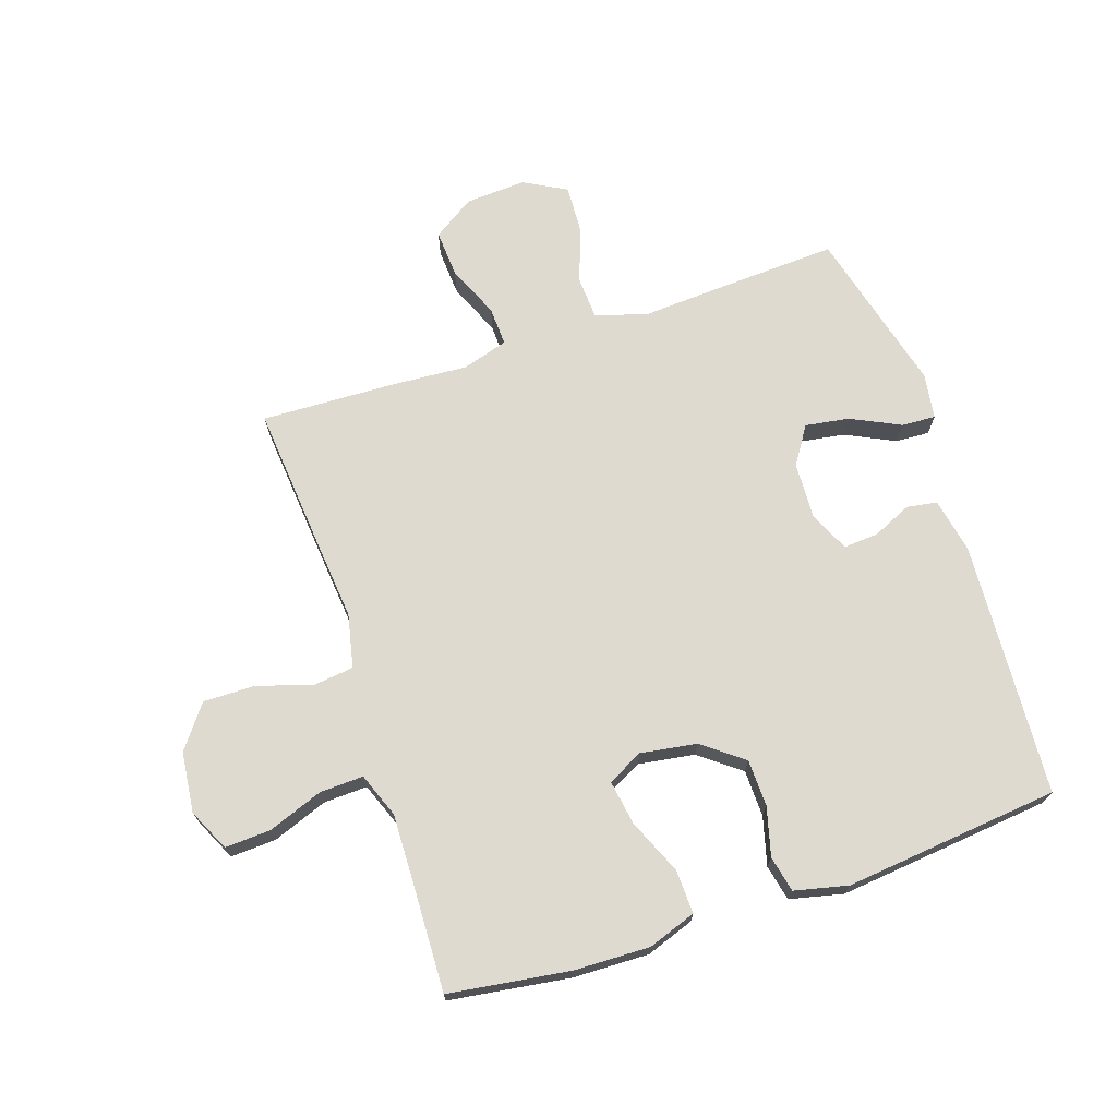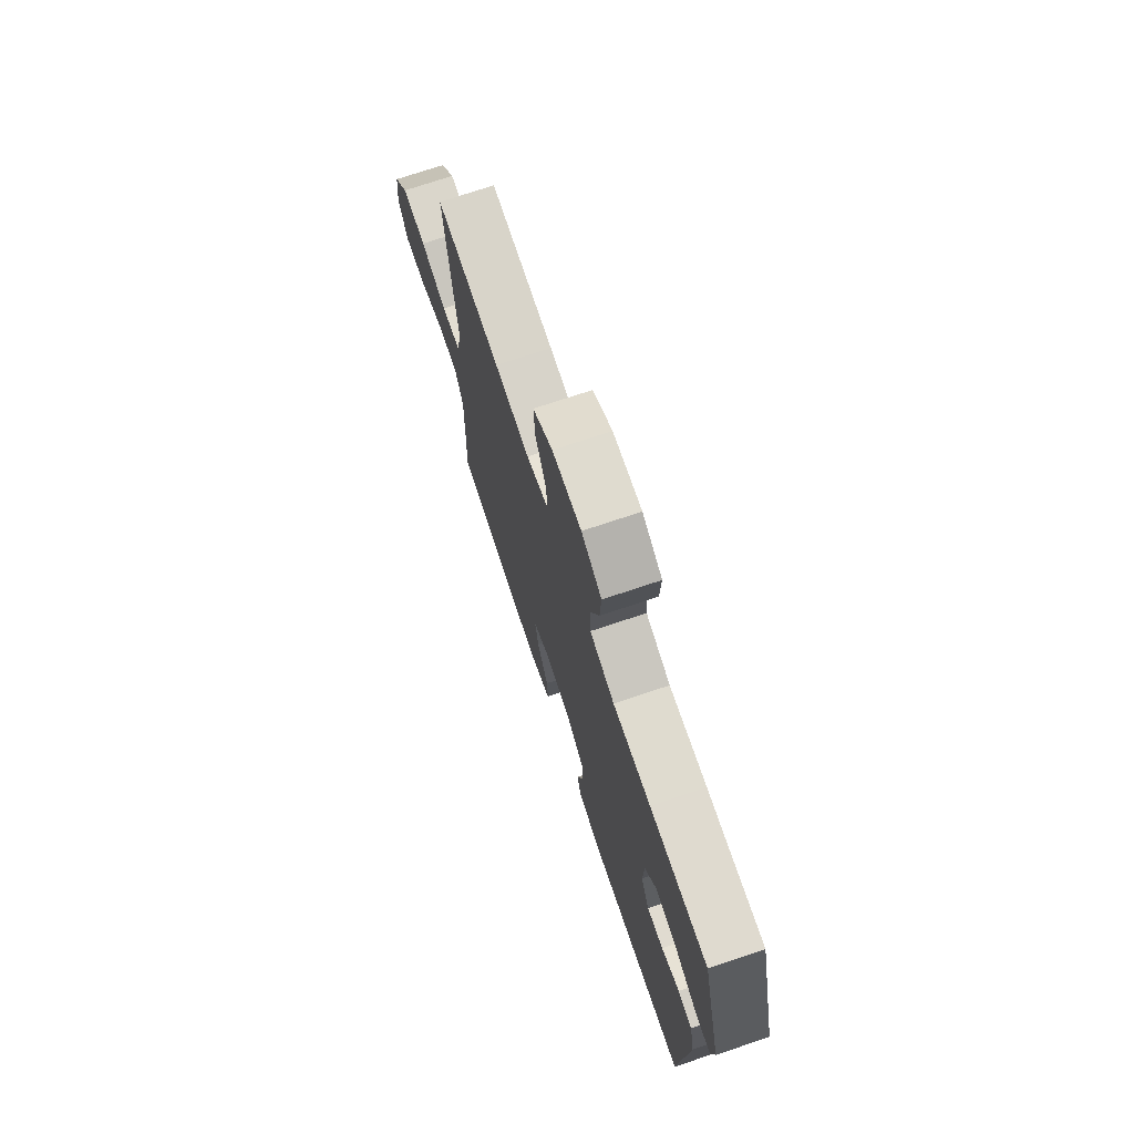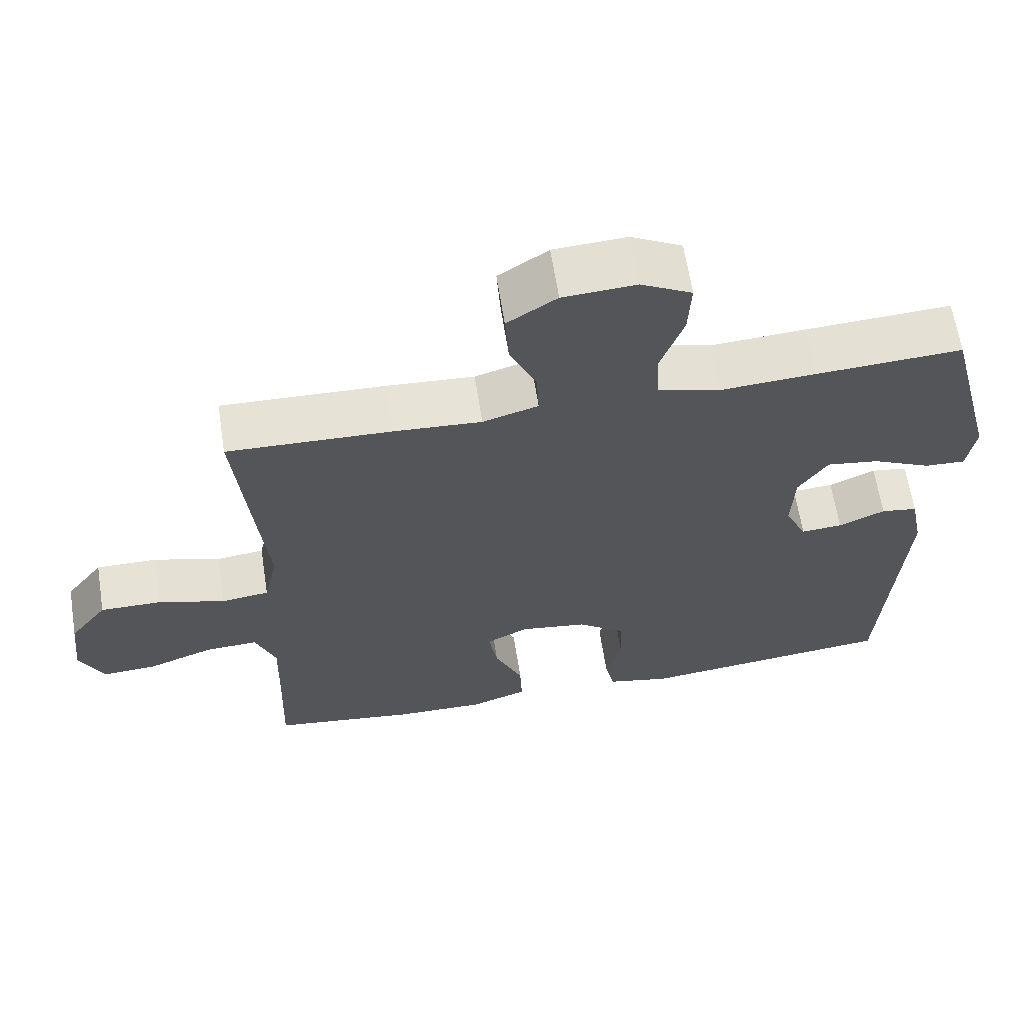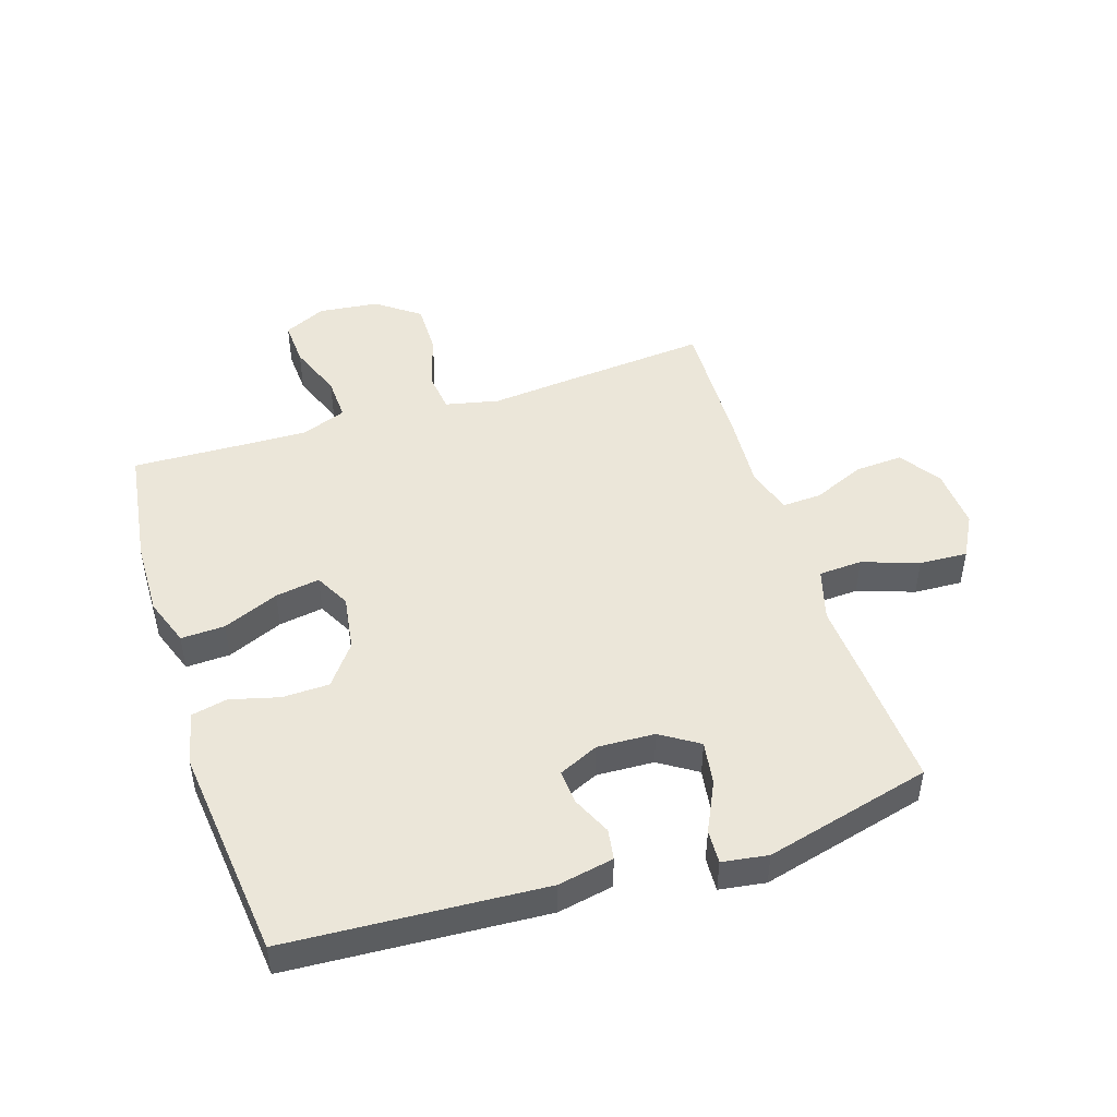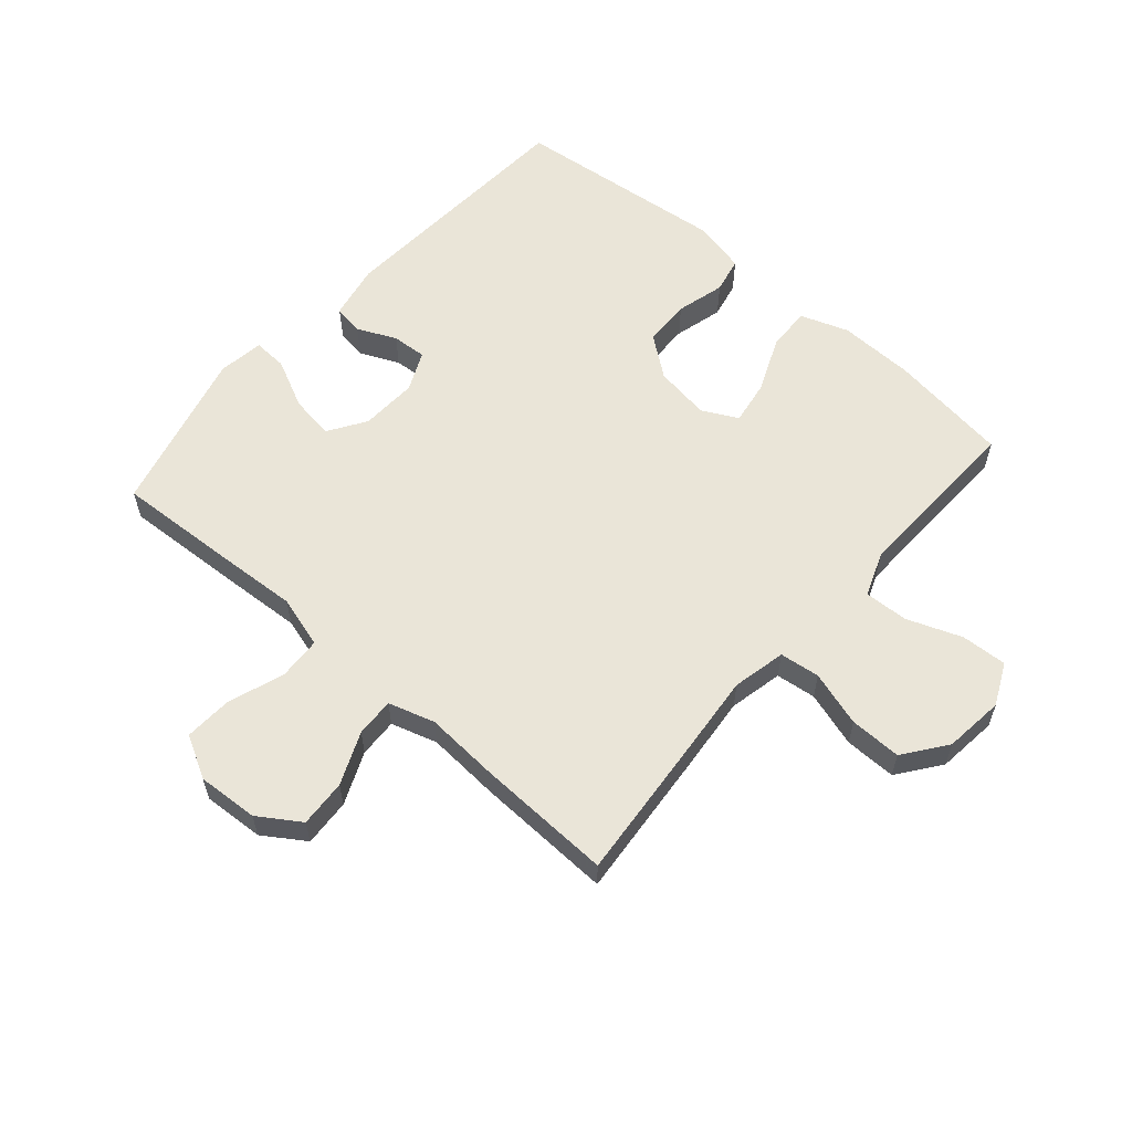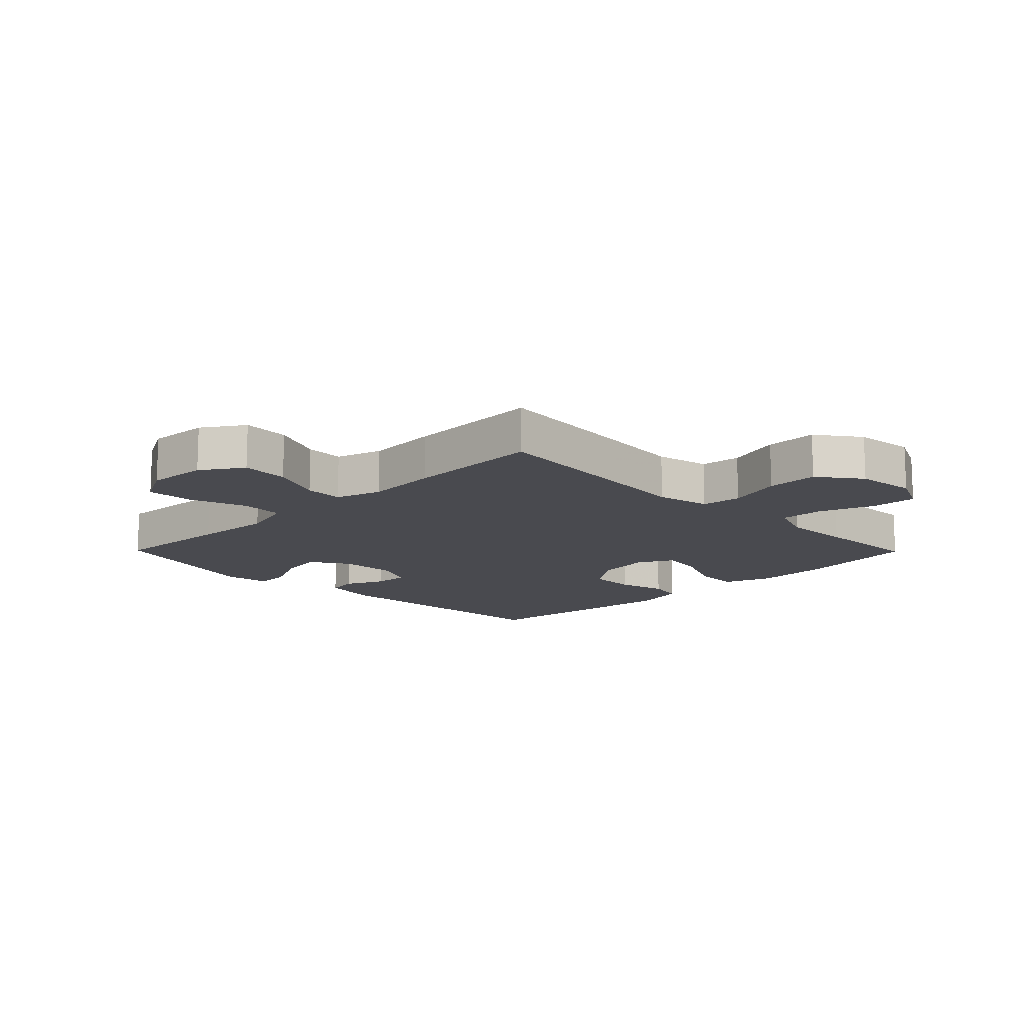
<metadata>
{"format":"obj","ext":"obj","renderer":"f3d","projection":"perspective","resolution":1024,"background":"white","views":[{"elev":70.7,"azim":161.7,"up":"+Y"},{"elev":73.4,"azim":-108.5,"up":"+Z"},{"elev":64.0,"azim":171.1,"up":"+Z"},{"elev":47.3,"azim":-107.8,"up":"+Y"},{"elev":59.0,"azim":41.1,"up":"+Y"},{"elev":-13.5,"azim":44.6,"up":"+Y"}]}
</metadata>
<code>
v 0.5 0.07 0.5
v 0.478 0.07 0.26
v 0.465 0.07 0.128
v 0.484 0.07 0.04
v 0.55 0.07 0.032
v 0.641 0.07 0.06
v 0.726 0.07 0.061
v 0.778 0.07 -0.009
v 0.789 0.07 -0.108
v 0.756 0.07 -0.177
v 0.681 0.07 -0.173
v 0.591 0.07 -0.139
v 0.519 0.07 -0.136
v 0.491 0.07 -0.209
v 0.494 0.07 -0.324
v 0.5 0.07 -0.5
v 0.301 0.07 -0.528
v 0.177 0.07 -0.531
v 0.098 0.07 -0.503
v 0.101 0.07 -0.431
v 0.14 0.07 -0.34
v 0.152 0.07 -0.267
v 0.094 0.07 -0.237
v 0.002 0.07 -0.251
v -0.065 0.07 -0.302
v -0.067 0.07 -0.379
v -0.046 0.07 -0.459
v -0.059 0.07 -0.518
v -0.147 0.07 -0.538
v -0.5 0.07 -0.5
v -0.525 0.07 -0.081
v -0.507 0.07 0.01
v -0.457 0.07 0.018
v -0.393 0.07 -0.011
v -0.336 0.07 -0.015
v -0.306 0.07 0.05
v -0.31 0.07 0.144
v -0.35 0.07 0.206
v -0.422 0.07 0.195
v -0.503 0.07 0.156
v -0.559 0.07 0.153
v -0.57 0.07 0.228
v -0.5 0.07 0.5
v -0.299 0.07 0.489
v -0.168 0.07 0.481
v -0.082 0.07 0.506
v -0.078 0.07 0.577
v -0.11 0.07 0.669
v -0.114 0.07 0.748
v -0.044 0.07 0.786
v 0.056 0.07 0.78
v 0.124 0.07 0.735
v 0.119 0.07 0.657
v 0.082 0.07 0.571
v 0.079 0.07 0.507
v 0.155 0.07 0.484
v 0.276 0.07 0.492
v 0.5 0 0.5
v 0.478 0 0.26
v 0.465 0 0.128
v 0.484 0 0.04
v 0.55 0 0.032
v 0.641 0 0.06
v 0.726 0 0.061
v 0.778 0 -0.009
v 0.789 0 -0.108
v 0.756 0 -0.177
v 0.681 0 -0.173
v 0.591 0 -0.139
v 0.519 0 -0.136
v 0.491 0 -0.209
v 0.494 0 -0.324
v 0.5 0 -0.5
v 0.301 0 -0.528
v 0.177 0 -0.531
v 0.098 0 -0.503
v 0.101 0 -0.431
v 0.14 0 -0.34
v 0.152 0 -0.267
v 0.094 0 -0.237
v 0.002 0 -0.251
v -0.065 0 -0.302
v -0.067 0 -0.379
v -0.046 0 -0.459
v -0.059 0 -0.518
v -0.147 0 -0.538
v -0.5 0 -0.5
v -0.525 0 -0.081
v -0.507 0 0.01
v -0.457 0 0.018
v -0.393 0 -0.011
v -0.336 0 -0.015
v -0.306 0 0.05
v -0.31 0 0.144
v -0.35 0 0.206
v -0.422 0 0.195
v -0.503 0 0.156
v -0.559 0 0.153
v -0.57 0 0.228
v -0.5 0 0.5
v -0.299 0 0.489
v -0.168 0 0.481
v -0.082 0 0.506
v -0.078 0 0.577
v -0.11 0 0.669
v -0.114 0 0.748
v -0.044 0 0.786
v 0.056 0 0.78
v 0.124 0 0.735
v 0.119 0 0.657
v 0.082 0 0.571
v 0.079 0 0.507
v 0.155 0 0.484
v 0.276 0 0.492
f 1 2 3
f 57 1 3
f 56 57 3
f 55 56 3 4
f 52 53 54
f 51 52 54
f 50 51 54
f 49 50 54
f 48 49 54
f 47 48 54
f 46 47 54 55
f 45 46 55 4
f 43 44 45
f 42 43 45
f 41 42 45
f 40 41 45
f 39 40 45
f 38 39 45
f 37 38 45 4
f 32 33 34
f 31 32 34
f 30 31 34
f 29 30 34
f 28 29 34
f 27 28 34
f 26 27 34
f 25 26 34 35
f 24 25 35 36
f 19 20 21
f 18 19 21
f 17 18 21
f 16 17 21
f 15 16 21
f 14 15 21 22
f 13 14 22 23
f 10 11 12
f 9 10 12
f 8 9 12
f 7 8 12
f 6 7 12
f 5 6 12
f 4 5 12 13
f 24 36 37
f 23 24 37
f 13 23 37
f 4 13 37
f 60 59 58
f 60 58 114
f 60 114 113
f 61 60 113 112
f 111 110 109
f 111 109 108
f 111 108 107
f 111 107 106
f 111 106 105
f 111 105 104
f 112 111 104 103
f 61 112 103 102
f 102 101 100
f 102 100 99
f 102 99 98
f 102 98 97
f 102 97 96
f 102 96 95
f 61 102 95 94
f 91 90 89
f 91 89 88
f 91 88 87
f 91 87 86
f 91 86 85
f 91 85 84
f 91 84 83
f 92 91 83 82
f 93 92 82 81
f 78 77 76
f 78 76 75
f 78 75 74
f 78 74 73
f 78 73 72
f 79 78 72 71
f 80 79 71 70
f 69 68 67
f 69 67 66
f 69 66 65
f 69 65 64
f 69 64 63
f 69 63 62
f 70 69 62 61
f 94 93 81
f 94 81 80
f 94 80 70
f 94 70 61
f 1 58 59 2
f 2 59 60 3
f 3 60 61 4
f 4 61 62 5
f 5 62 63 6
f 6 63 64 7
f 7 64 65 8
f 8 65 66 9
f 9 66 67 10
f 10 67 68 11
f 11 68 69 12
f 12 69 70 13
f 13 70 71 14
f 14 71 72 15
f 15 72 73 16
f 16 73 74 17
f 17 74 75 18
f 18 75 76 19
f 19 76 77 20
f 20 77 78 21
f 21 78 79 22
f 22 79 80 23
f 23 80 81 24
f 24 81 82 25
f 25 82 83 26
f 26 83 84 27
f 27 84 85 28
f 28 85 86 29
f 29 86 87 30
f 30 87 88 31
f 31 88 89 32
f 32 89 90 33
f 33 90 91 34
f 34 91 92 35
f 35 92 93 36
f 36 93 94 37
f 37 94 95 38
f 38 95 96 39
f 39 96 97 40
f 40 97 98 41
f 41 98 99 42
f 42 99 100 43
f 43 100 101 44
f 44 101 102 45
f 45 102 103 46
f 46 103 104 47
f 47 104 105 48
f 48 105 106 49
f 49 106 107 50
f 50 107 108 51
f 51 108 109 52
f 52 109 110 53
f 53 110 111 54
f 54 111 112 55
f 55 112 113 56
f 56 113 114 57
f 57 114 58 1

</code>
